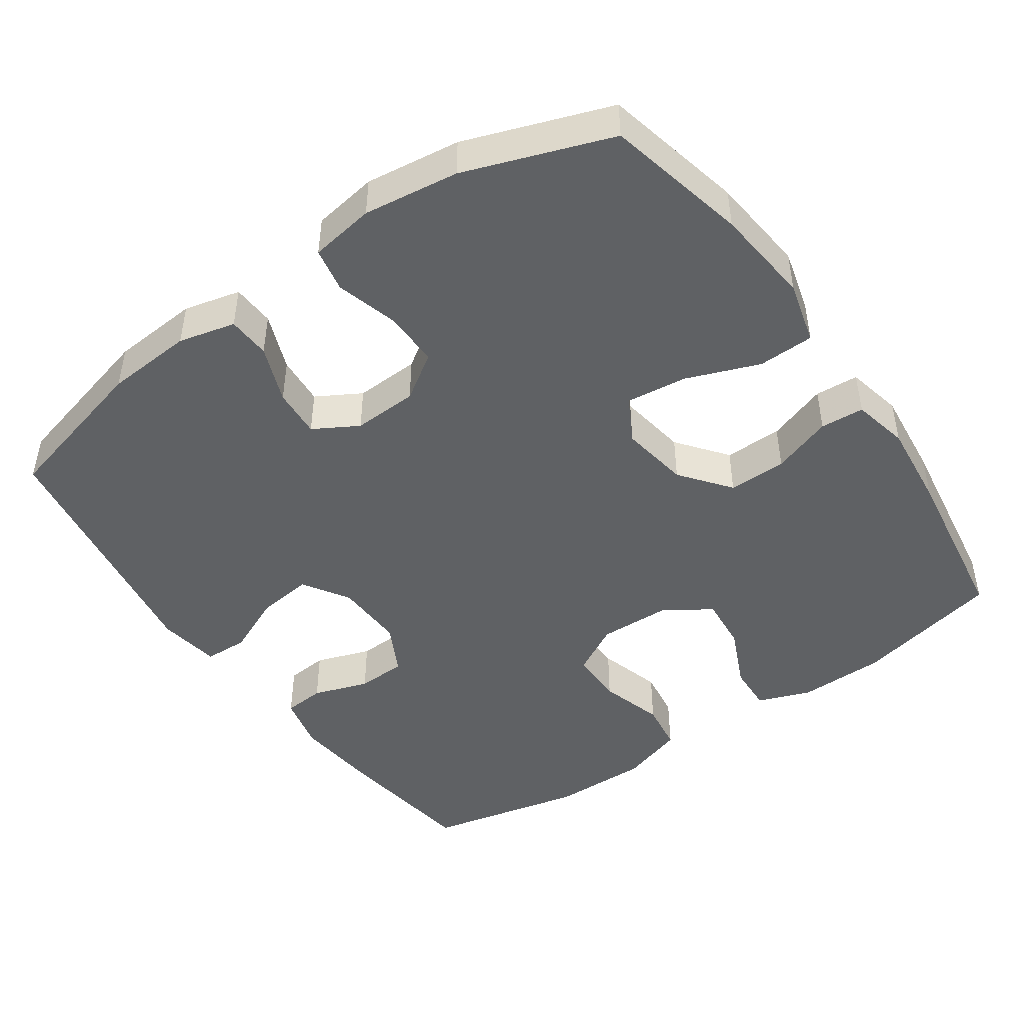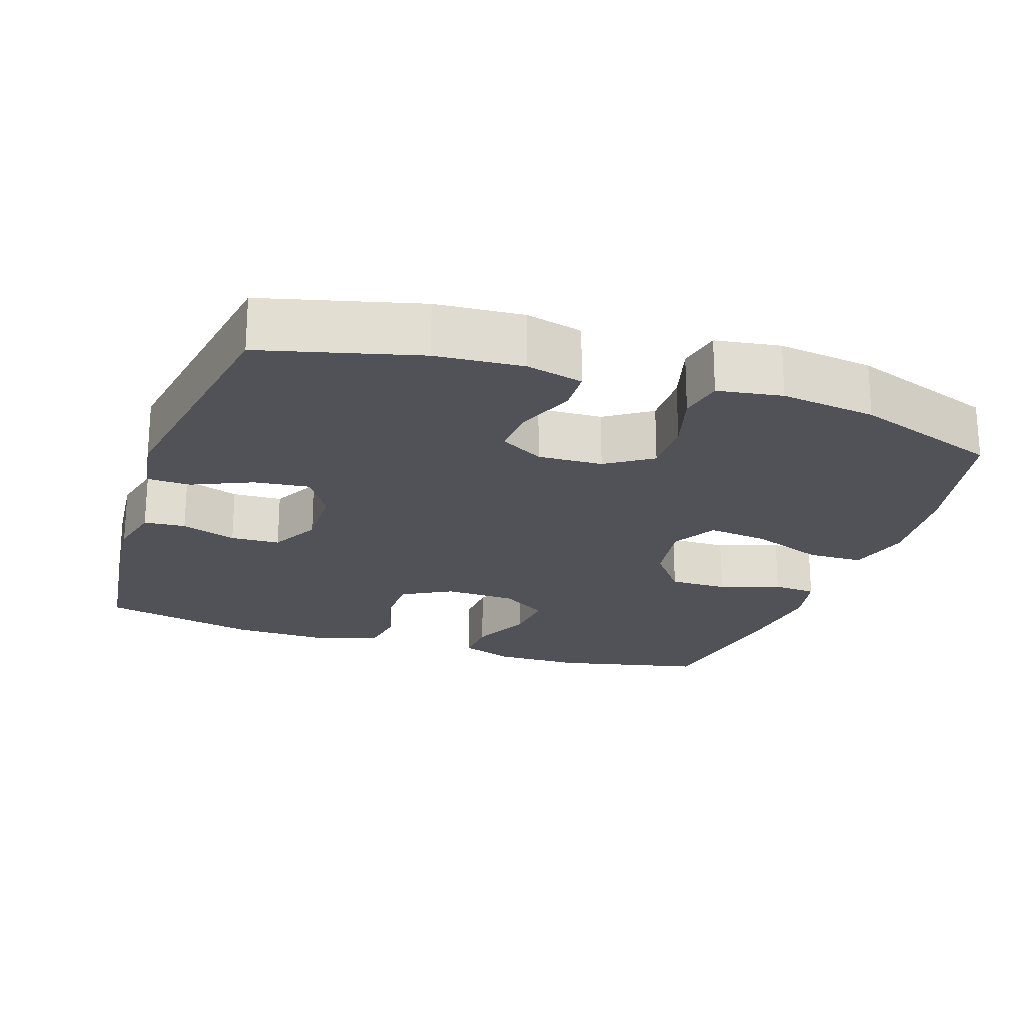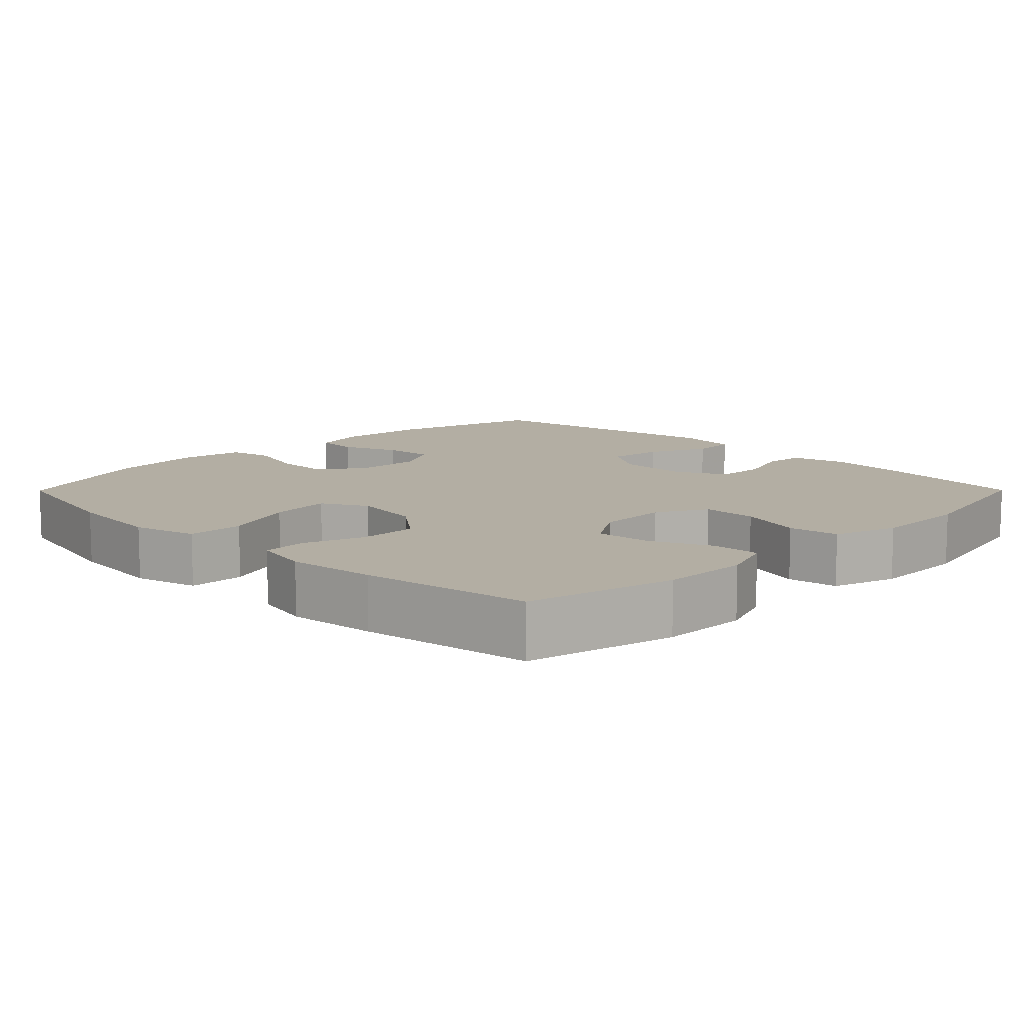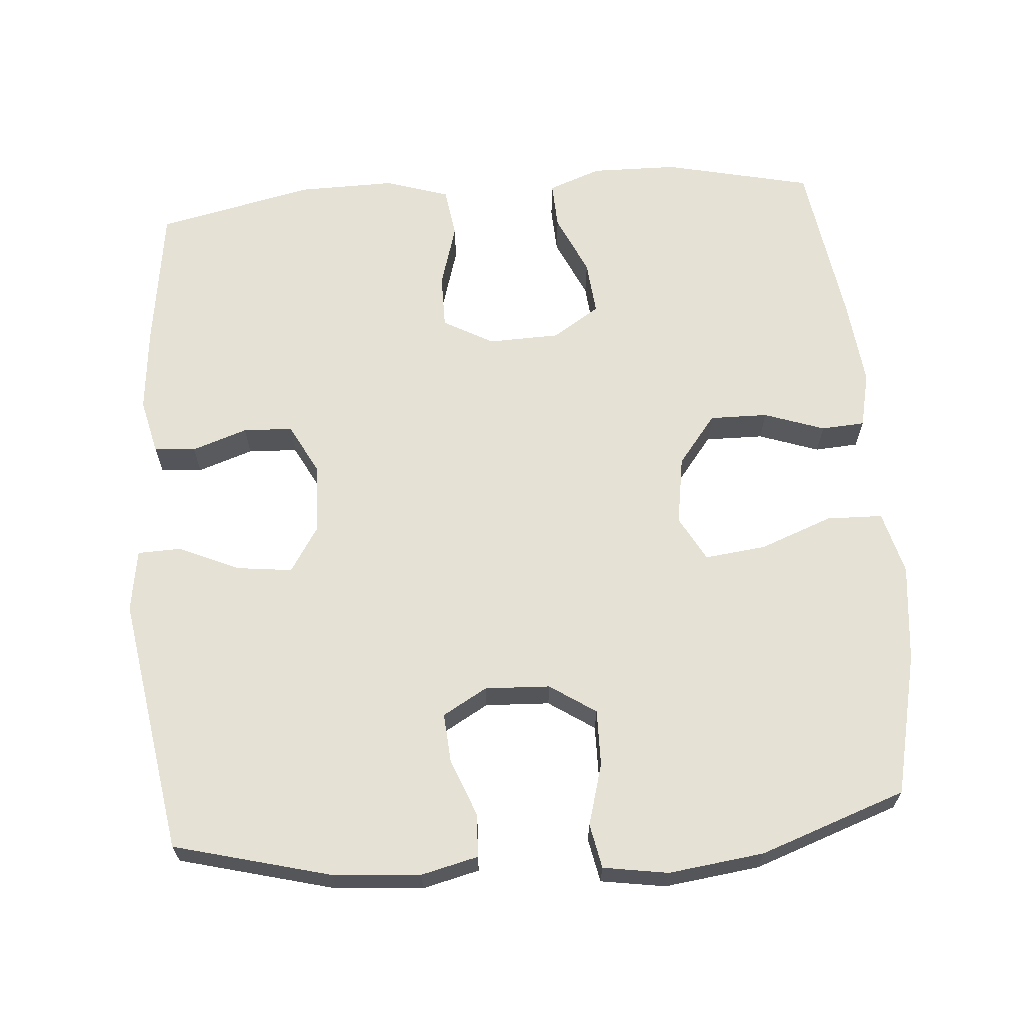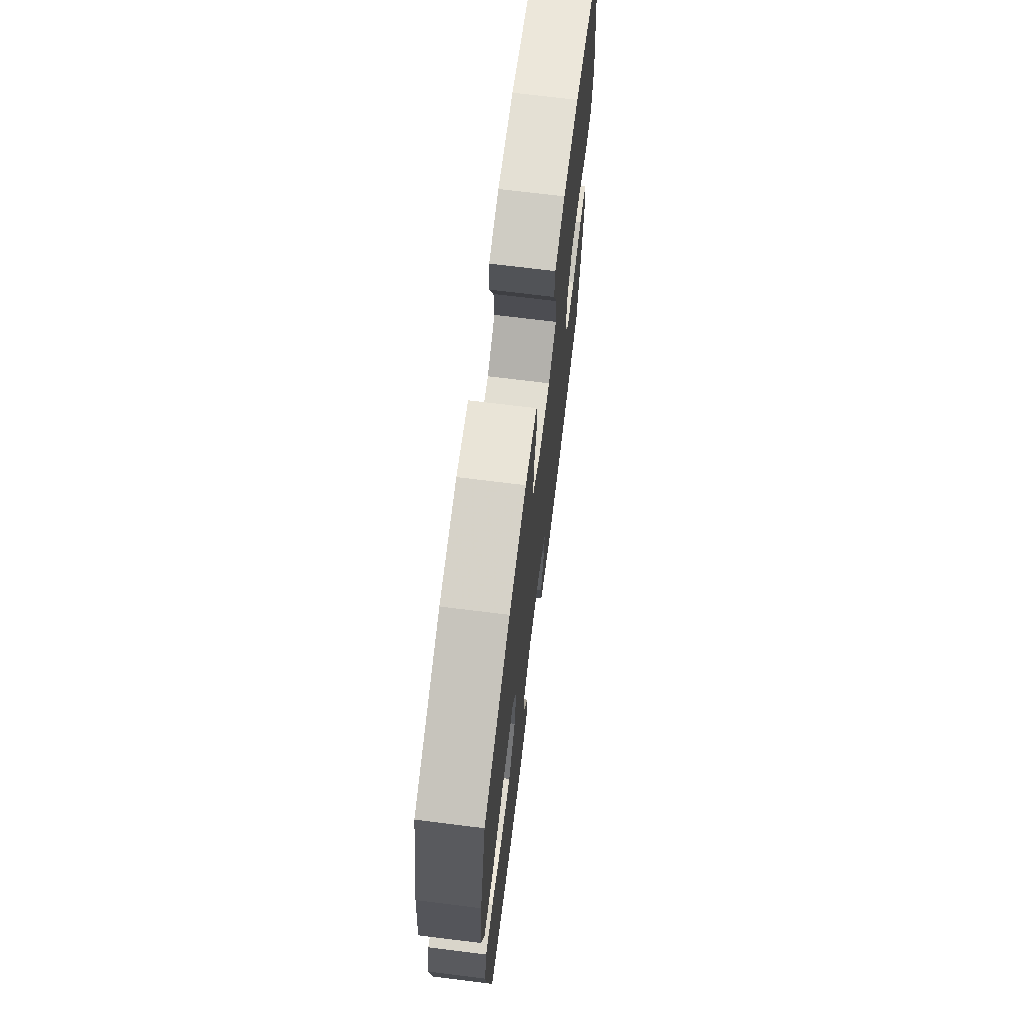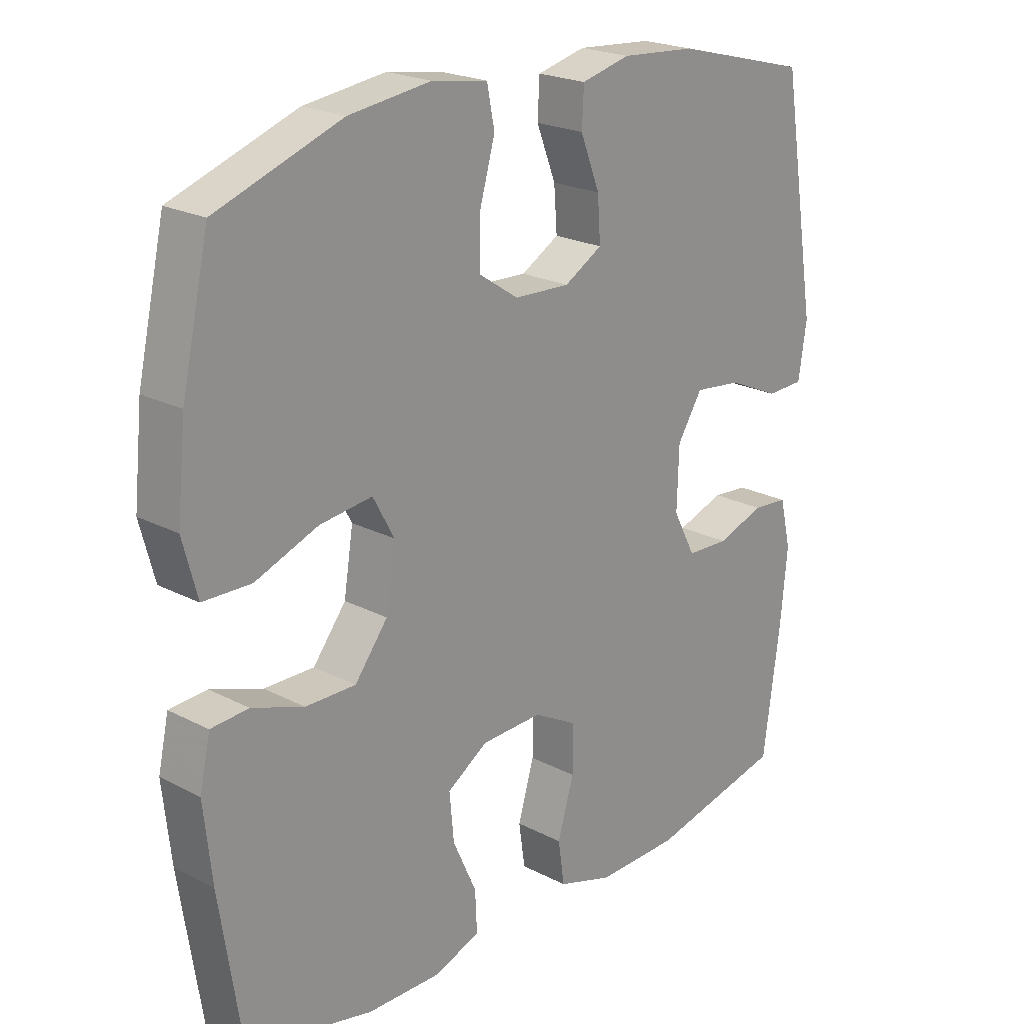
<metadata>
{"format":"obj","ext":"obj","renderer":"f3d","projection":"perspective","resolution":1024,"background":"white","views":[{"elev":-46.2,"azim":34.9,"up":"+Y"},{"elev":-21.6,"azim":-18.7,"up":"+Y"},{"elev":10.9,"azim":134.8,"up":"+Y"},{"elev":65.0,"azim":-4.4,"up":"+Y"},{"elev":70.6,"azim":97.1,"up":"+Z"},{"elev":21.9,"azim":132.3,"up":"+Z"}]}
</metadata>
<code>
v -0.5 0.07 -0.5
v -0.527 0.07 -0.301
v -0.538 0.07 -0.184
v -0.52 0.07 -0.108
v -0.463 0.07 -0.103
v -0.387 0.07 -0.129
v -0.319 0.07 -0.126
v -0.283 0.07 -0.057
v -0.286 0.07 0.04
v -0.326 0.07 0.103
v -0.402 0.07 0.094
v -0.485 0.07 0.057
v -0.545 0.07 0.059
v -0.558 0.07 0.145
v -0.5 0.07 0.5
v -0.285 0.07 0.556
v -0.165 0.07 0.565
v -0.087 0.07 0.546
v -0.084 0.07 0.487
v -0.115 0.07 0.408
v -0.12 0.07 0.34
v -0.059 0.07 0.305
v 0.03 0.07 0.309
v 0.093 0.07 0.351
v 0.092 0.07 0.428
v 0.068 0.07 0.513
v 0.08 0.07 0.574
v 0.169 0.07 0.588
v 0.3 0.07 0.571
v 0.5 0.07 0.5
v 0.544 0.07 0.305
v 0.558 0.07 0.17
v 0.535 0.07 0.083
v 0.458 0.07 0.081
v 0.358 0.07 0.119
v 0.274 0.07 0.129
v 0.24 0.07 0.067
v 0.255 0.07 -0.028
v 0.308 0.07 -0.096
v 0.388 0.07 -0.095
v 0.471 0.07 -0.066
v 0.531 0.07 -0.07
v 0.548 0.07 -0.147
v 0.535 0.07 -0.268
v 0.5 0.07 -0.5
v 0.297 0.07 -0.546
v 0.178 0.07 -0.548
v 0.105 0.07 -0.521
v 0.108 0.07 -0.456
v 0.146 0.07 -0.372
v 0.153 0.07 -0.297
v 0.088 0.07 -0.255
v -0.01 0.07 -0.252
v -0.079 0.07 -0.29
v -0.079 0.07 -0.365
v -0.053 0.07 -0.453
v -0.063 0.07 -0.522
v -0.151 0.07 -0.55
v -0.284 0.07 -0.548
v -0.5 0 -0.5
v -0.527 0 -0.301
v -0.538 0 -0.184
v -0.52 0 -0.108
v -0.463 0 -0.103
v -0.387 0 -0.129
v -0.319 0 -0.126
v -0.283 0 -0.057
v -0.286 0 0.04
v -0.326 0 0.103
v -0.402 0 0.094
v -0.485 0 0.057
v -0.545 0 0.059
v -0.558 0 0.145
v -0.5 0 0.5
v -0.285 0 0.556
v -0.165 0 0.565
v -0.087 0 0.546
v -0.084 0 0.487
v -0.115 0 0.408
v -0.12 0 0.34
v -0.059 0 0.305
v 0.03 0 0.309
v 0.093 0 0.351
v 0.092 0 0.428
v 0.068 0 0.513
v 0.08 0 0.574
v 0.169 0 0.588
v 0.3 0 0.571
v 0.5 0 0.5
v 0.544 0 0.305
v 0.558 0 0.17
v 0.535 0 0.083
v 0.458 0 0.081
v 0.358 0 0.119
v 0.274 0 0.129
v 0.24 0 0.067
v 0.255 0 -0.028
v 0.308 0 -0.096
v 0.388 0 -0.095
v 0.471 0 -0.066
v 0.531 0 -0.07
v 0.548 0 -0.147
v 0.535 0 -0.268
v 0.5 0 -0.5
v 0.297 0 -0.546
v 0.178 0 -0.548
v 0.105 0 -0.521
v 0.108 0 -0.456
v 0.146 0 -0.372
v 0.153 0 -0.297
v 0.088 0 -0.255
v -0.01 0 -0.252
v -0.079 0 -0.29
v -0.079 0 -0.365
v -0.053 0 -0.453
v -0.063 0 -0.522
v -0.151 0 -0.55
v -0.284 0 -0.548
f 55 56 57 58
f 54 55 58 59
f 47 48 49 50
f 47 50 51
f 46 47 51
f 45 46 51
f 44 45 51 52
f 40 41 42 43
f 39 40 43 44
f 32 33 34 35
f 32 35 36
f 31 32 36
f 30 31 36
f 29 30 36
f 28 29 36 37
f 25 26 27 28
f 24 25 28 37
f 17 18 19 20
f 17 20 21
f 16 17 21
f 15 16 21
f 14 15 21 22
f 11 12 13 14
f 10 11 14 22
f 3 4 5 6
f 3 6 7
f 2 3 7
f 54 59 1 2
f 53 54 2 7
f 39 44 52 53
f 38 39 53 7
f 23 24 37 38
f 23 38 7 8
f 9 10 22 23
f 8 9 23
f 117 116 115 114
f 118 117 114 113
f 109 108 107 106
f 110 109 106
f 110 106 105
f 110 105 104
f 111 110 104 103
f 102 101 100 99
f 103 102 99 98
f 94 93 92 91
f 95 94 91
f 95 91 90
f 95 90 89
f 95 89 88
f 96 95 88 87
f 87 86 85 84
f 96 87 84 83
f 79 78 77 76
f 80 79 76
f 80 76 75
f 80 75 74
f 81 80 74 73
f 73 72 71 70
f 81 73 70 69
f 65 64 63 62
f 66 65 62
f 66 62 61
f 61 60 118 113
f 66 61 113 112
f 112 111 103 98
f 66 112 98 97
f 97 96 83 82
f 67 66 97 82
f 82 81 69 68
f 82 68 67
f 1 60 61 2
f 2 61 62 3
f 3 62 63 4
f 4 63 64 5
f 5 64 65 6
f 6 65 66 7
f 7 66 67 8
f 8 67 68 9
f 9 68 69 10
f 10 69 70 11
f 11 70 71 12
f 12 71 72 13
f 13 72 73 14
f 14 73 74 15
f 15 74 75 16
f 16 75 76 17
f 17 76 77 18
f 18 77 78 19
f 19 78 79 20
f 20 79 80 21
f 21 80 81 22
f 22 81 82 23
f 23 82 83 24
f 24 83 84 25
f 25 84 85 26
f 26 85 86 27
f 27 86 87 28
f 28 87 88 29
f 29 88 89 30
f 30 89 90 31
f 31 90 91 32
f 32 91 92 33
f 33 92 93 34
f 34 93 94 35
f 35 94 95 36
f 36 95 96 37
f 37 96 97 38
f 38 97 98 39
f 39 98 99 40
f 40 99 100 41
f 41 100 101 42
f 42 101 102 43
f 43 102 103 44
f 44 103 104 45
f 45 104 105 46
f 46 105 106 47
f 47 106 107 48
f 48 107 108 49
f 49 108 109 50
f 50 109 110 51
f 51 110 111 52
f 52 111 112 53
f 53 112 113 54
f 54 113 114 55
f 55 114 115 56
f 56 115 116 57
f 57 116 117 58
f 58 117 118 59
f 59 118 60 1

</code>
